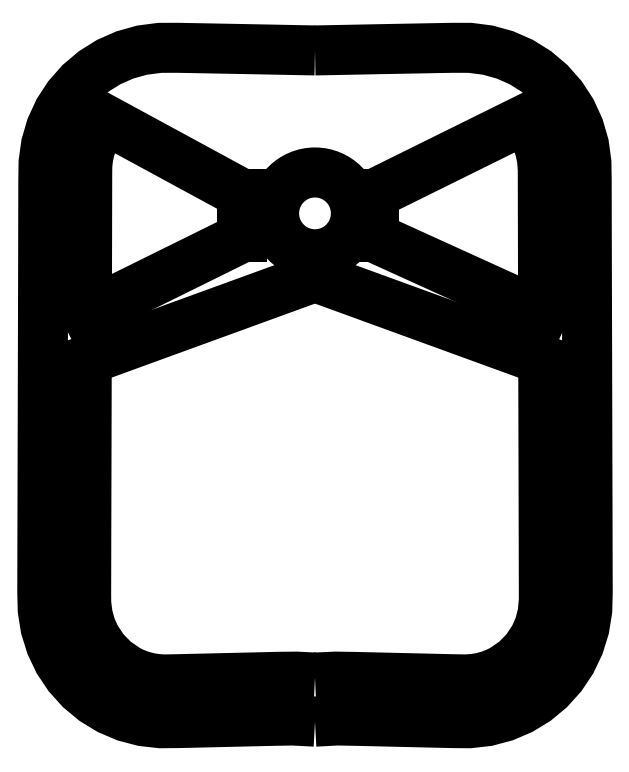
<metadata>
{"format":"dxf","ext":"dxf","renderer":"ezdxf+matplotlib","layout":"modelspace","background":"white","min_lineweight":24,"dpi":150}
</metadata>
<code>
0
SECTION
2
ENTITIES
0
CIRCLE
8
0
10
0
20
103.6
30
0
40
8.2
0
POLYLINE
8
0
66
     1
10
0
20
0
30
0
70
   128
0
VERTEX
8
0
10
9.07e-08
20
136.3
30
0
0
VERTEX
8
0
10
-13.81
20
136.6
30
0
0
VERTEX
8
0
10
-27.61
20
136.8
30
0
0
VERTEX
8
0
10
-31.13
20
136.8
30
0
0
VERTEX
8
0
10
-34.66
20
136.4
30
0
0
VERTEX
8
0
10
-38.1
20
135.4
30
0
0
VERTEX
8
0
10
-41.36
20
134
30
0
0
VERTEX
8
0
10
-44.39
20
132.1
30
0
0
VERTEX
8
0
10
-47.11
20
129.8
30
0
0
VERTEX
8
0
10
-49.48
20
127.1
30
0
0
VERTEX
8
0
10
-51.42
20
124.1
30
0
0
VERTEX
8
0
10
-52.92
20
120.9
30
0
0
VERTEX
8
0
10
-53.93
20
117.4
30
0
0
VERTEX
8
0
10
-54.42
20
113.9
30
0
0
VERTEX
8
0
10
-54.47
20
110.4
30
0
0
VERTEX
8
0
10
-54.48
20
106.9
30
0
0
VERTEX
8
0
10
-54.51
20
93.28
30
0
0
VERTEX
8
0
10
-54.57
20
68.98
30
0
0
VERTEX
8
0
10
-54.66
20
38.05
30
0
0
VERTEX
8
0
10
-54.66
20
34.57
30
0
0
VERTEX
8
0
10
-54.67
20
31.1
30
0
0
VERTEX
8
0
10
-54.68
20
27.63
30
0
0
VERTEX
8
0
10
-54.59
20
24.09
30
0
0
VERTEX
8
0
10
-54.03
20
20.55
30
0
0
VERTEX
8
0
10
-52.97
20
17.12
30
0
0
VERTEX
8
0
10
-51.42
20
13.89
30
0
0
VERTEX
8
0
10
-49.44
20
10.92
30
0
0
VERTEX
8
0
10
-47.06
20
8.266
30
0
0
VERTEX
8
0
10
-44.31
20
5.986
30
0
0
VERTEX
8
0
10
-41.27
20
4.126
30
0
0
VERTEX
8
0
10
-37.99
20
2.726
30
0
0
VERTEX
8
0
10
-34.54
20
1.816
30
0
0
VERTEX
8
0
10
-30.99
20
1.414
30
0
0
VERTEX
8
0
10
-27.49
20
1.442
30
0
0
VERTEX
8
0
10
-22.89
20
1.549
30
0
0
VERTEX
8
0
10
-18.29
20
1.658
30
0
0
VERTEX
8
0
10
-13.69
20
1.765
30
0
0
VERTEX
8
0
10
-9.082
20
1.873
30
0
0
VERTEX
8
0
10
-4.498
20
1.961
30
0
0
VERTEX
8
0
10
0.0006325
20
1.724
30
0
0
SEQEND
8
0
0
POLYLINE
8
0
66
     1
10
0
20
0
30
0
70
   128
0
VERTEX
8
0
10
0.0006325
20
1.724
30
0
0
VERTEX
8
0
10
4.498
20
1.961
30
0
0
VERTEX
8
0
10
9.078
20
1.874
30
0
0
VERTEX
8
0
10
13.68
20
1.765
30
0
0
VERTEX
8
0
10
18.29
20
1.658
30
0
0
VERTEX
8
0
10
22.88
20
1.549
30
0
0
VERTEX
8
0
10
27.49
20
1.442
30
0
0
VERTEX
8
0
10
30.99
20
1.414
30
0
0
VERTEX
8
0
10
34.53
20
1.815
30
0
0
VERTEX
8
0
10
37.98
20
2.725
30
0
0
VERTEX
8
0
10
41.26
20
4.124
30
0
0
VERTEX
8
0
10
44.31
20
5.983
30
0
0
VERTEX
8
0
10
47.05
20
8.262
30
0
0
VERTEX
8
0
10
49.44
20
10.91
30
0
0
VERTEX
8
0
10
51.42
20
13.88
30
0
0
VERTEX
8
0
10
52.96
20
17.11
30
0
0
VERTEX
8
0
10
54.02
20
20.53
30
0
0
VERTEX
8
0
10
54.59
20
24.06
30
0
0
VERTEX
8
0
10
54.68
20
27.59
30
0
0
VERTEX
8
0
10
54.67
20
31.06
30
0
0
VERTEX
8
0
10
54.64
20
44.66
30
0
0
VERTEX
8
0
10
54.57
20
68.96
30
0
0
VERTEX
8
0
10
54.49
20
99.89
30
0
0
VERTEX
8
0
10
54.49
20
103.4
30
0
0
VERTEX
8
0
10
54.48
20
106.8
30
0
0
VERTEX
8
0
10
54.47
20
110.3
30
0
0
VERTEX
8
0
10
54.42
20
113.8
30
0
0
VERTEX
8
0
10
53.94
20
117.4
30
0
0
VERTEX
8
0
10
52.93
20
120.8
30
0
0
VERTEX
8
0
10
51.43
20
124.1
30
0
0
VERTEX
8
0
10
49.49
20
127.1
30
0
0
VERTEX
8
0
10
47.12
20
129.8
30
0
0
VERTEX
8
0
10
44.39
20
132.1
30
0
0
VERTEX
8
0
10
41.36
20
134
30
0
0
VERTEX
8
0
10
38.09
20
135.4
30
0
0
VERTEX
8
0
10
34.66
20
136.4
30
0
0
VERTEX
8
0
10
31.12
20
136.8
30
0
0
VERTEX
8
0
10
27.61
20
136.8
30
0
0
VERTEX
8
0
10
13.8
20
136.6
30
0
0
VERTEX
8
0
10
9.07e-08
20
136.3
30
0
0
SEQEND
8
0
0
POLYLINE
8
0
66
     1
10
0
20
0
30
0
70
   128
0
VERTEX
8
0
10
0.0005268
20
10.58
30
0
0
VERTEX
8
0
10
4.166
20
10.76
30
0
0
VERTEX
8
0
10
7.815
20
10.7
30
0
0
VERTEX
8
0
10
11.26
20
10.62
30
0
0
VERTEX
8
0
10
14.7
20
10.54
30
0
0
VERTEX
8
0
10
18.14
20
10.46
30
0
0
VERTEX
8
0
10
21.58
20
10.38
30
0
0
VERTEX
8
0
10
25.02
20
10.3
30
0
0
VERTEX
8
0
10
28.45
20
10.22
30
0
0
VERTEX
8
0
10
30.36
20
10.2
30
0
0
VERTEX
8
0
10
31.89
20
10.31
30
0
0
VERTEX
8
0
10
33.4
20
10.56
30
0
0
VERTEX
8
0
10
34.87
20
10.96
30
0
0
VERTEX
8
0
10
36.29
20
11.5
30
0
0
VERTEX
8
0
10
37.66
20
12.17
30
0
0
VERTEX
8
0
10
40.17
20
13.9
30
0
0
VERTEX
8
0
10
42.3
20
16.08
30
0
0
VERTEX
8
0
10
43.99
20
18.63
30
0
0
VERTEX
8
0
10
45.01
20
20.99
30
0
0
VERTEX
8
0
10
45.65
20
23.5
30
0
0
VERTEX
8
0
10
45.88
20
26.06
30
0
0
VERTEX
8
0
10
45.88
20
29.81
30
0
0
VERTEX
8
0
10
45.87
20
33.67
30
0
0
VERTEX
8
0
10
45.86
20
37.52
30
0
0
VERTEX
8
0
10
45.85
20
41.37
30
0
0
VERTEX
8
0
10
45.84
20
45.23
30
0
0
VERTEX
8
0
10
45.77
20
69.45
30
0
0
VERTEX
8
0
10
45.76
20
74.22
30
0
0
SEQEND
8
0
0
POLYLINE
8
0
66
     1
10
0
20
0
30
0
70
   128
0
VERTEX
8
0
10
-45.76
20
74.22
30
0
0
VERTEX
8
0
10
-45.77
20
69.47
30
0
0
VERTEX
8
0
10
-45.85
20
38.63
30
0
0
VERTEX
8
0
10
-45.86
20
36.7
30
0
0
VERTEX
8
0
10
-45.86
20
34.76
30
0
0
VERTEX
8
0
10
-45.87
20
32.82
30
0
0
VERTEX
8
0
10
-45.87
20
30.88
30
0
0
VERTEX
8
0
10
-45.88
20
28.94
30
0
0
VERTEX
8
0
10
-45.88
20
27
30
0
0
VERTEX
8
0
10
-45.86
20
25.48
30
0
0
VERTEX
8
0
10
-45.58
20
23.1
30
0
0
VERTEX
8
0
10
-44.95
20
20.81
30
0
0
VERTEX
8
0
10
-43.99
20
18.63
30
0
0
VERTEX
8
0
10
-42.31
20
16.08
30
0
0
VERTEX
8
0
10
-40.17
20
13.9
30
0
0
VERTEX
8
0
10
-37.66
20
12.18
30
0
0
VERTEX
8
0
10
-36.5
20
11.59
30
0
0
VERTEX
8
0
10
-35.28
20
11.1
30
0
0
VERTEX
8
0
10
-34.04
20
10.72
30
0
0
VERTEX
8
0
10
-32.76
20
10.44
30
0
0
VERTEX
8
0
10
-31.46
20
10.26
30
0
0
VERTEX
8
0
10
-30.15
20
10.19
30
0
0
VERTEX
8
0
10
-28.46
20
10.22
30
0
0
VERTEX
8
0
10
-20.76
20
10.4
30
0
0
VERTEX
8
0
10
-13.05
20
10.58
30
0
0
VERTEX
8
0
10
-10.03
20
10.65
30
0
0
VERTEX
8
0
10
-6.988
20
10.72
30
0
0
VERTEX
8
0
10
-3.7
20
10.76
30
0
0
VERTEX
8
0
10
0.0005268
20
10.58
30
0
0
SEQEND
8
0
0
POLYLINE
8
0
66
     1
10
0
20
0
30
0
70
   128
0
VERTEX
8
0
10
45.74
20
83.42
30
0
0
VERTEX
8
0
10
45.68
20
106.4
30
0
0
VERTEX
8
0
10
45.67
20
109.5
30
0
0
VERTEX
8
0
10
45.67
20
112.4
30
0
0
VERTEX
8
0
10
45.53
20
114.4
30
0
0
VERTEX
8
0
10
45.13
20
116.4
30
0
0
VERTEX
8
0
10
44.49
20
118.2
30
0
0
VERTEX
8
0
10
43.62
20
120
30
0
0
VERTEX
8
0
10
41.97
20
122.4
30
0
0
SEQEND
8
0
0
POLYLINE
8
0
66
     1
10
0
20
0
30
0
70
   128
0
VERTEX
8
0
10
-41.97
20
122.4
30
0
0
VERTEX
8
0
10
-43.61
20
120
30
0
0
VERTEX
8
0
10
-44.11
20
119.1
30
0
0
VERTEX
8
0
10
-44.54
20
118.1
30
0
0
VERTEX
8
0
10
-44.9
20
117.1
30
0
0
VERTEX
8
0
10
-45.2
20
116.1
30
0
0
VERTEX
8
0
10
-45.42
20
115.1
30
0
0
VERTEX
8
0
10
-45.58
20
114
30
0
0
VERTEX
8
0
10
-45.66
20
112.9
30
0
0
VERTEX
8
0
10
-45.67
20
111.6
30
0
0
VERTEX
8
0
10
-45.68
20
108.3
30
0
0
VERTEX
8
0
10
-45.68
20
104.9
30
0
0
VERTEX
8
0
10
-45.69
20
101.5
30
0
0
VERTEX
8
0
10
-45.74
20
83.42
30
0
0
SEQEND
8
0
0
LINE
8
0
10
11.85
20
107.5
30
0
11
11.85
21
98.83
31
0
0
LINE
8
0
10
11.85
20
98.83
30
0
11
45.74
21
83.42
31
0
0
LINE
8
0
10
-14.55
20
98.83
30
0
11
-45.74
21
83.42
31
0
0
LINE
8
0
10
-14.55
20
107.5
30
0
11
-14.55
21
98.83
31
0
0
LINE
8
0
10
-41.97
20
122.4
30
0
11
-14.55
21
107.5
31
0
0
LINE
8
0
10
0
20
90.88
30
0
11
45.76
21
74.22
31
0
0
LINE
8
0
10
0
20
90.88
30
0
11
-45.76
21
74.22
31
0
0
LINE
8
0
10
41.97
20
122.4
30
0
11
11.85
21
107.5
31
0
0
ENDSEC
0
EOF

</code>
